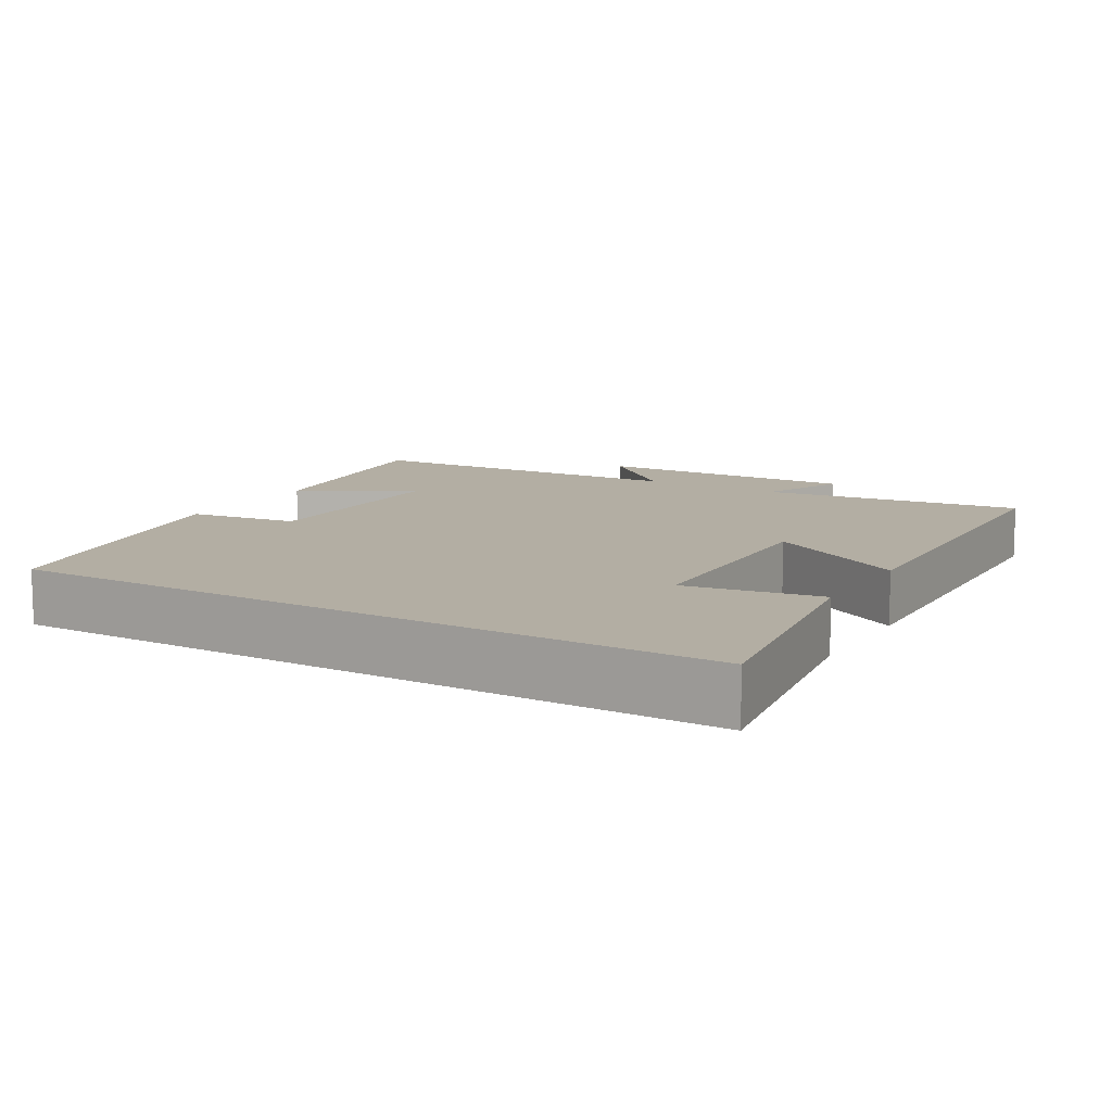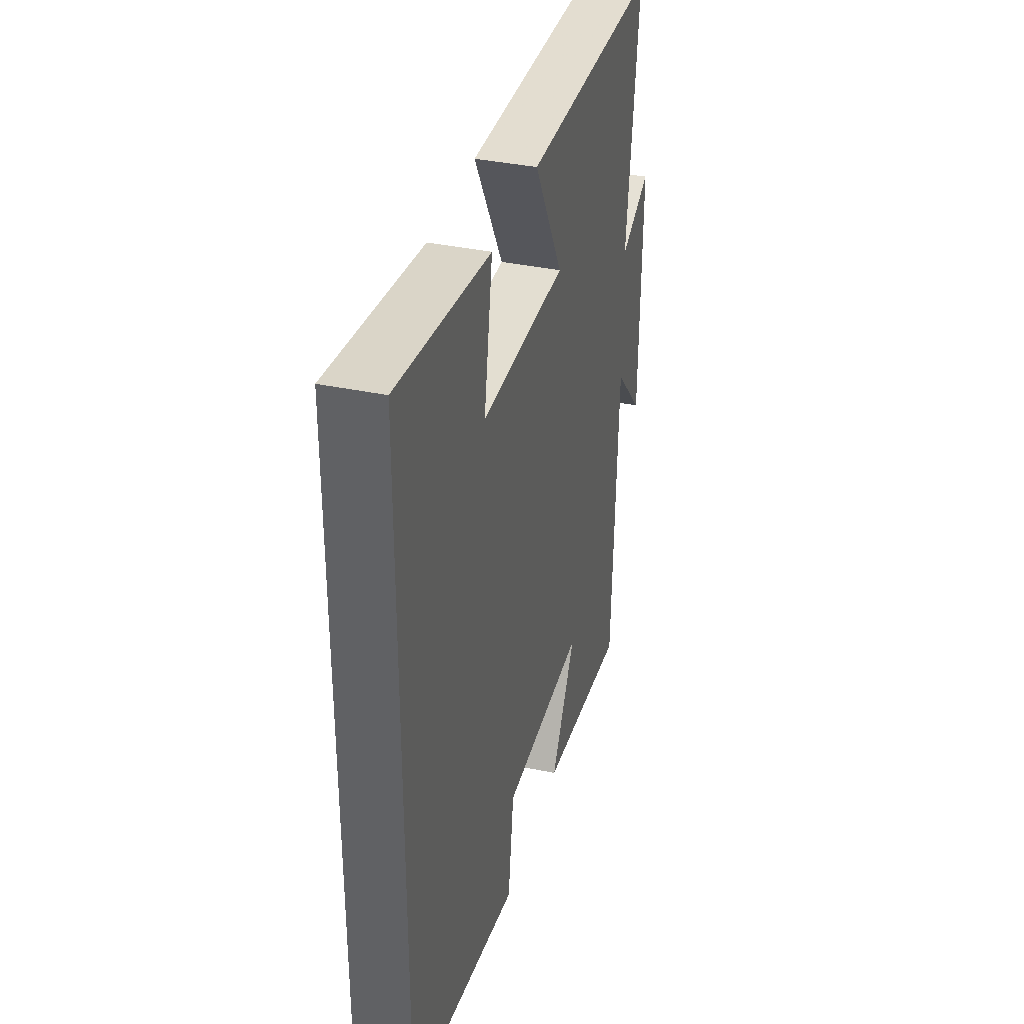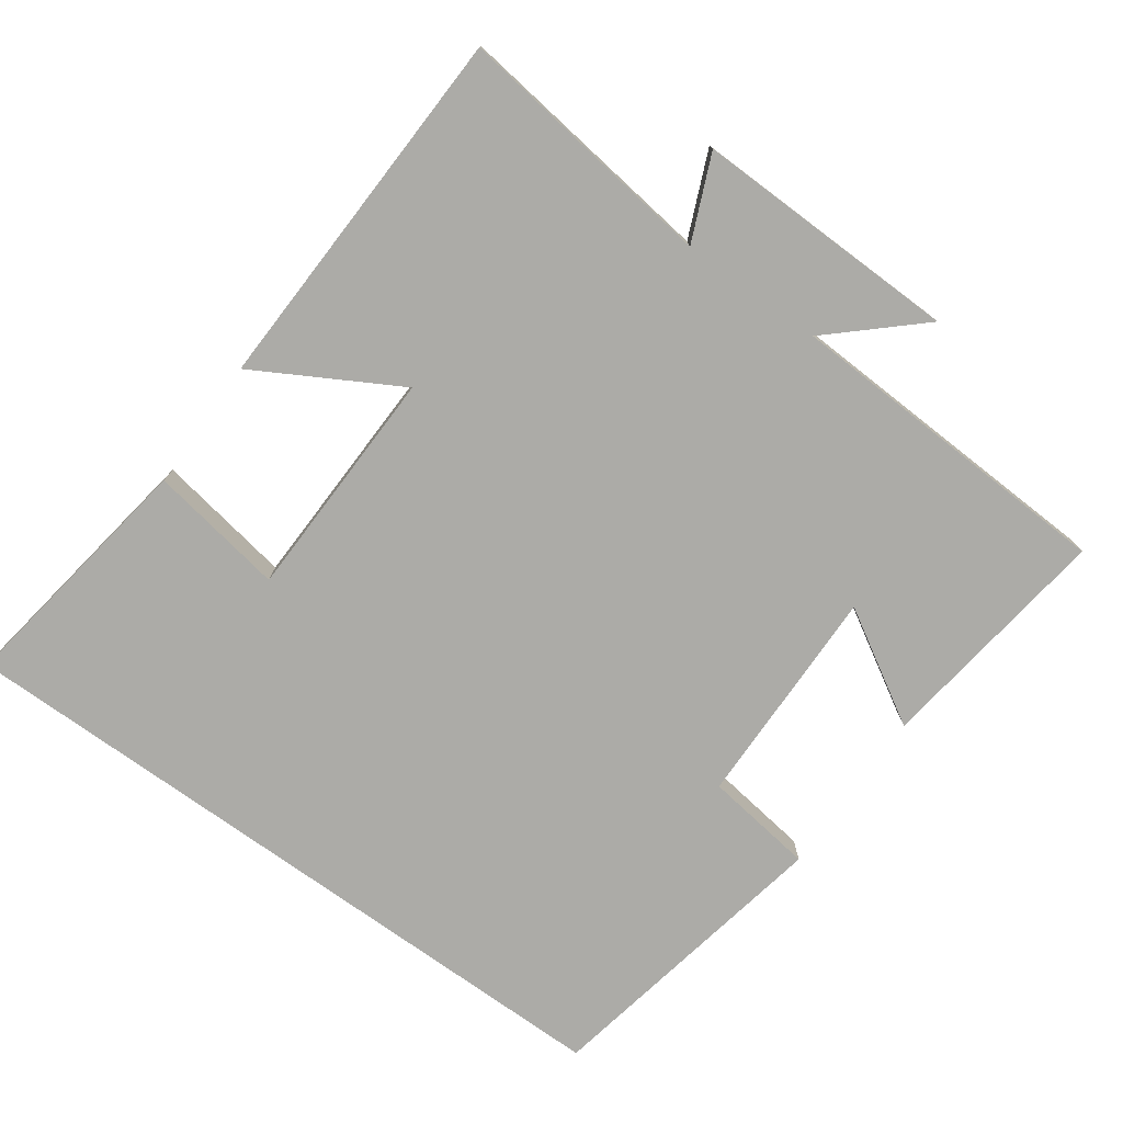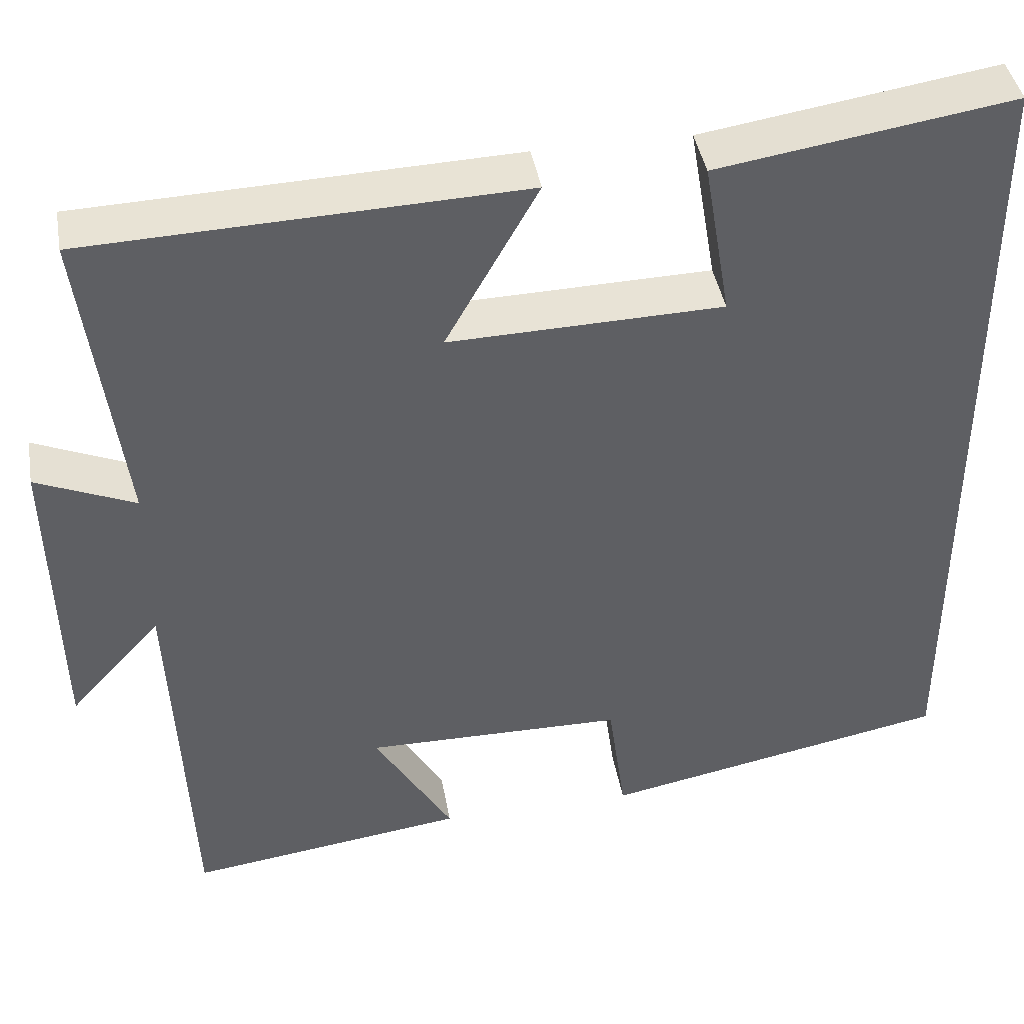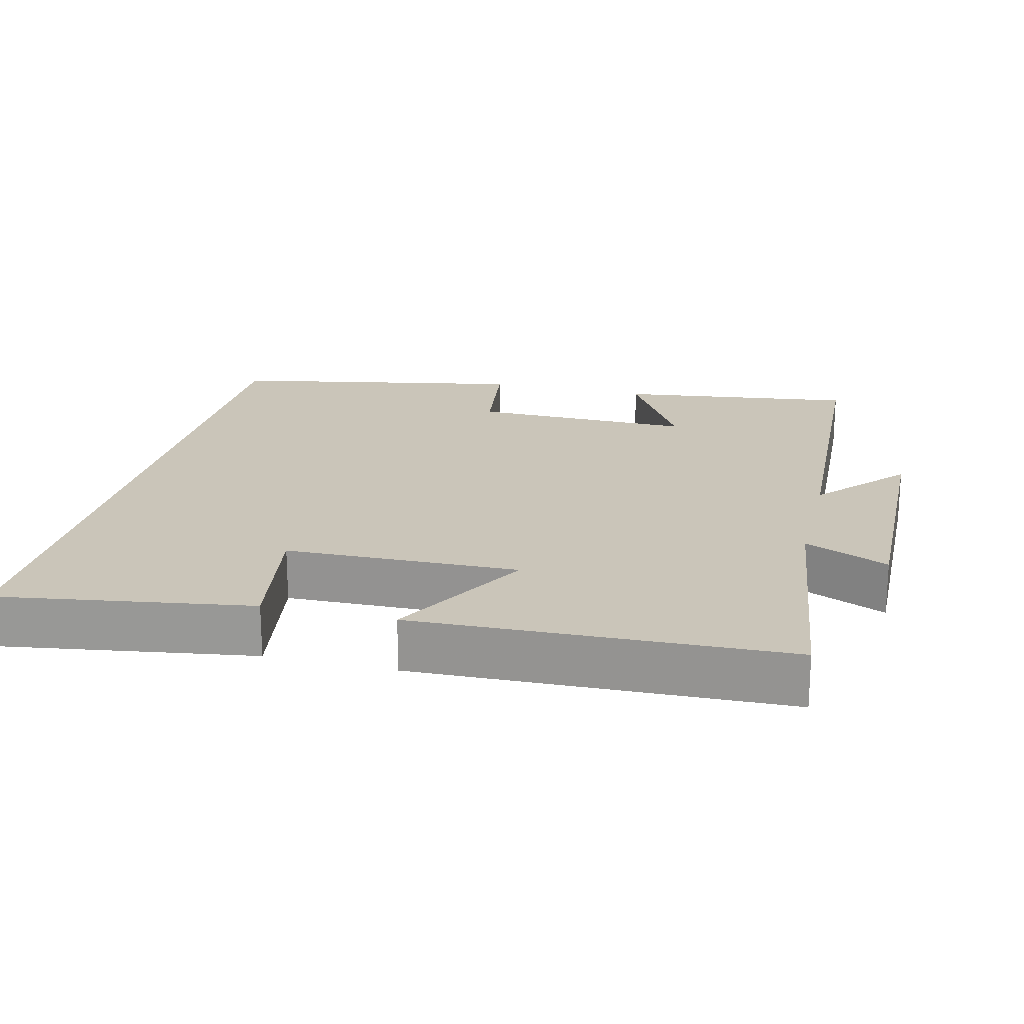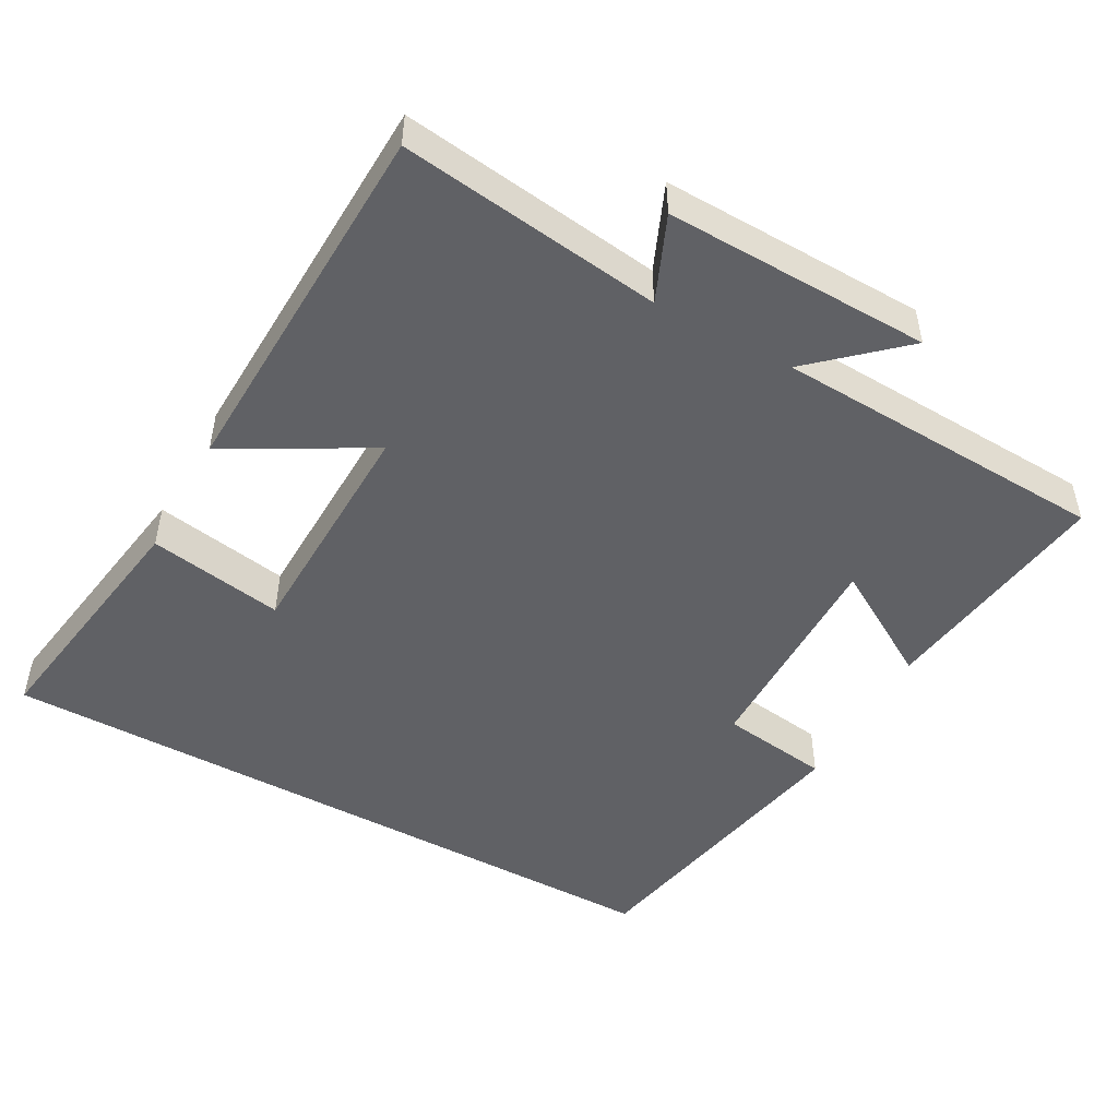
<metadata>
{"format":"obj","ext":"obj","renderer":"f3d","projection":"perspective","resolution":1024,"background":"white","views":[{"elev":11.0,"azim":-59.5,"up":"+Y"},{"elev":37.2,"azim":-74.9,"up":"+Z"},{"elev":-76.3,"azim":54.4,"up":"+Y"},{"elev":42.0,"azim":170.1,"up":"+Z"},{"elev":20.7,"azim":13.8,"up":"+Y"},{"elev":-49.0,"azim":61.0,"up":"+Y"}]}
</metadata>
<code>
v -0.5 0.07 0.554
v -0.15 0.07 0.5
v -0.182 0.07 0.312
v 0.142 0.07 0.304
v 0.032 0.07 0.5
v 0.547 0.07 0.482
v 0.5 0.07 0.118
v 0.617 0.07 0.168
v 0.609 0.07 -0.2
v 0.5 0.07 -0.08
v 0.479 0.07 -0.544
v 0.149 0.07 -0.5
v 0.242 0.07 -0.344
v -0.066 0.07 -0.348
v -0.087 0.07 -0.5
v -0.5 0.07 -0.42
v -0.5 0 0.554
v -0.15 0 0.5
v -0.182 0 0.312
v 0.142 0 0.304
v 0.032 0 0.5
v 0.547 0 0.482
v 0.5 0 0.118
v 0.617 0 0.168
v 0.609 0 -0.2
v 0.5 0 -0.08
v 0.479 0 -0.544
v 0.149 0 -0.5
v 0.242 0 -0.344
v -0.066 0 -0.348
v -0.087 0 -0.5
v -0.5 0 -0.42
f 14 15 16 1
f 13 14 1
f 10 11 12 13
f 7 8 9 10
f 7 10 13
f 4 5 6 7
f 3 4 7 13
f 1 2 3
f 1 3 13
f 17 32 31 30
f 17 30 29
f 29 28 27 26
f 26 25 24 23
f 29 26 23
f 23 22 21 20
f 29 23 20 19
f 19 18 17
f 29 19 17
f 1 17 18 2
f 2 18 19 3
f 3 19 20 4
f 4 20 21 5
f 5 21 22 6
f 6 22 23 7
f 7 23 24 8
f 8 24 25 9
f 9 25 26 10
f 10 26 27 11
f 11 27 28 12
f 12 28 29 13
f 13 29 30 14
f 14 30 31 15
f 15 31 32 16
f 16 32 17 1

</code>
